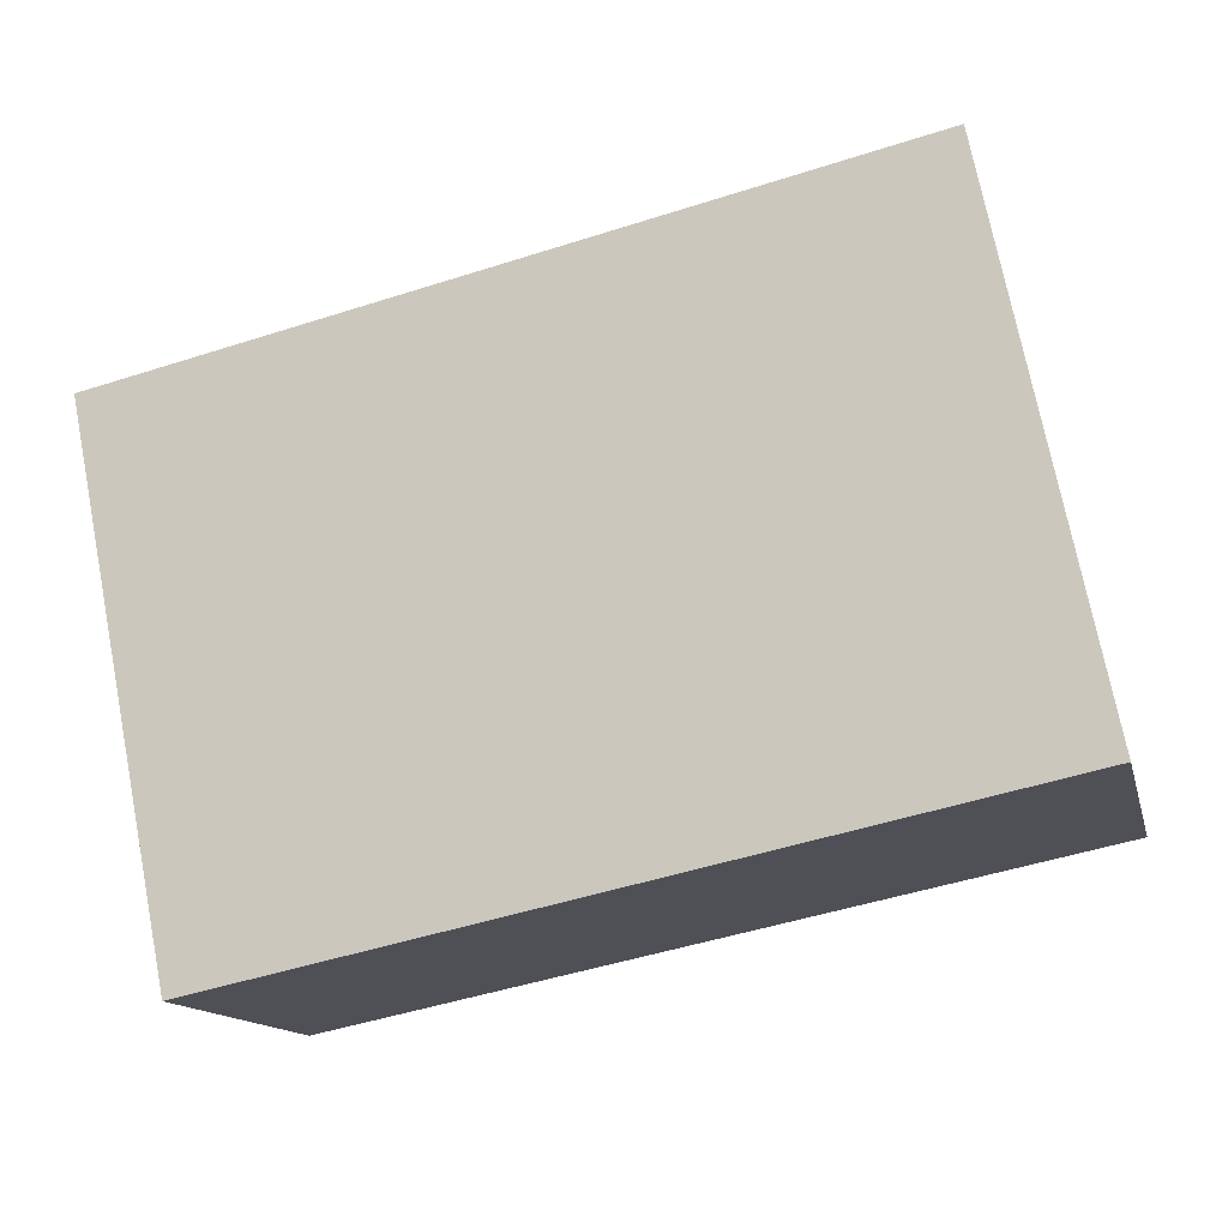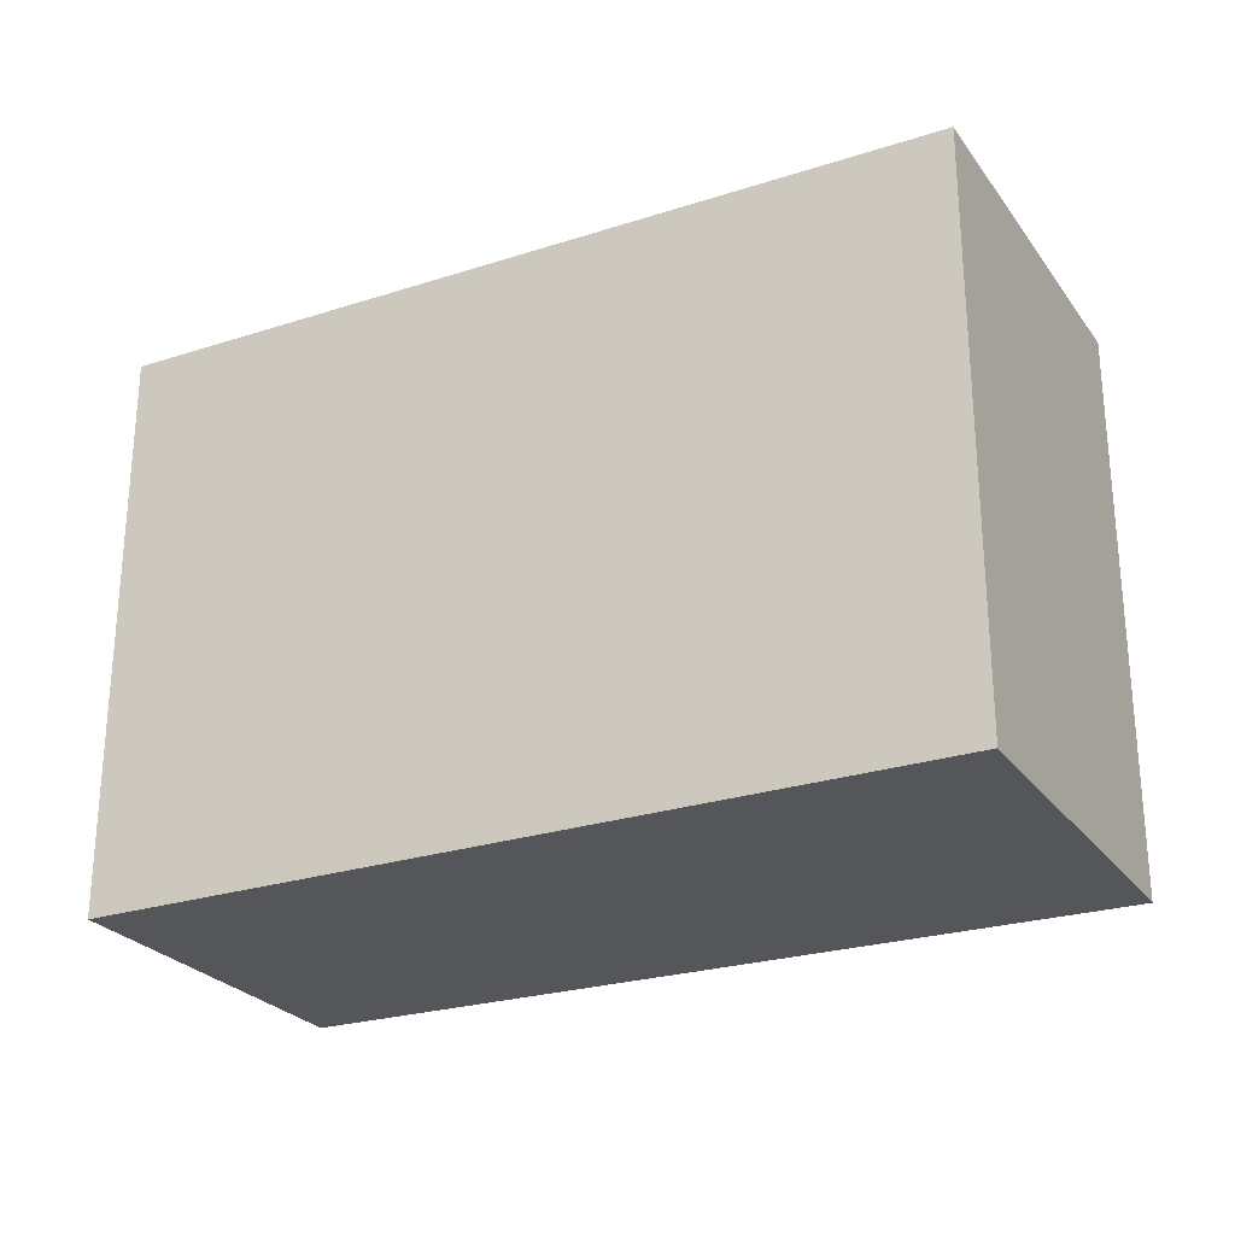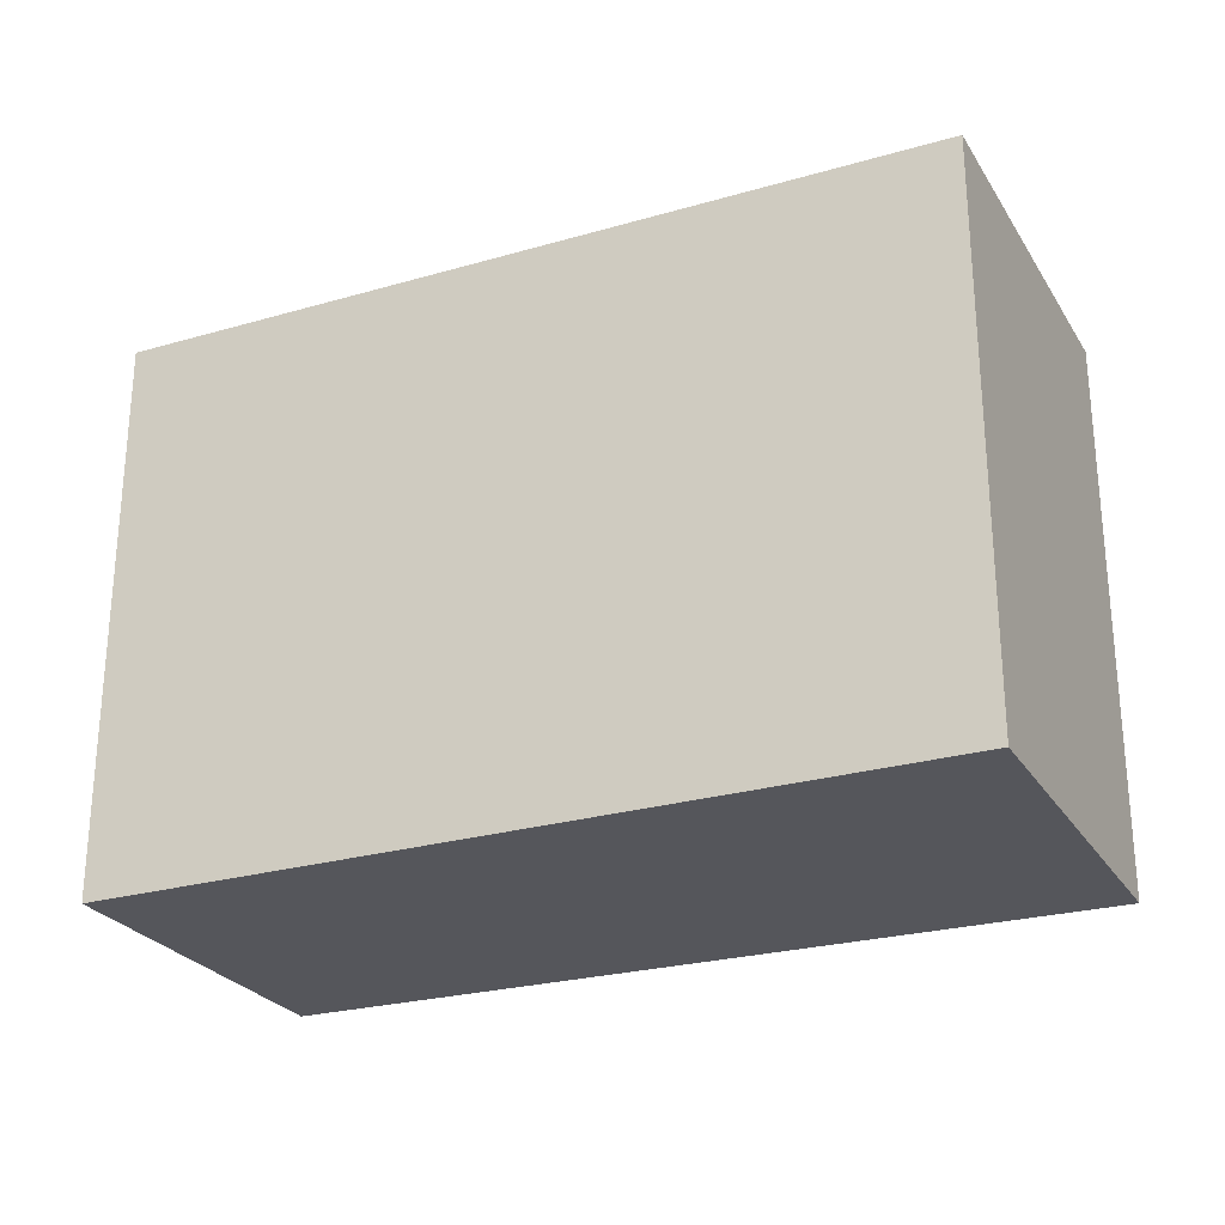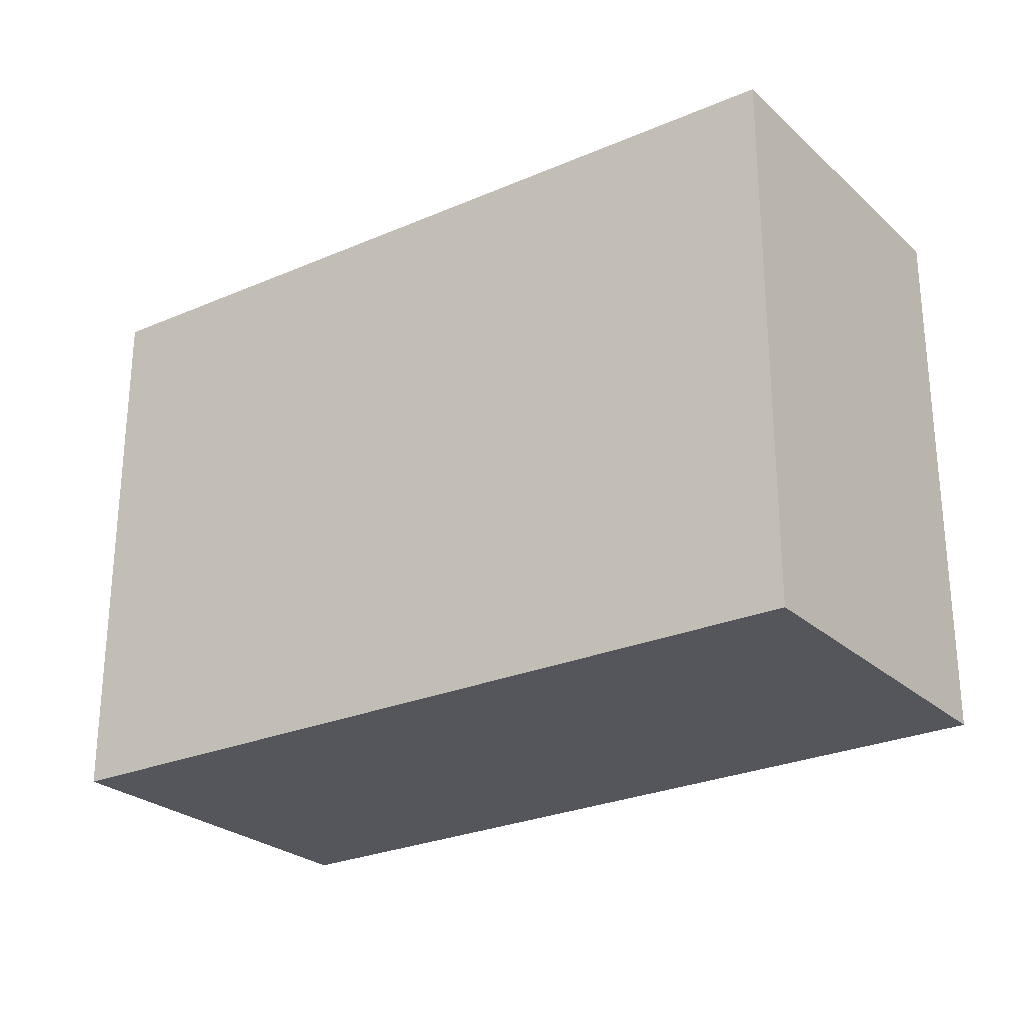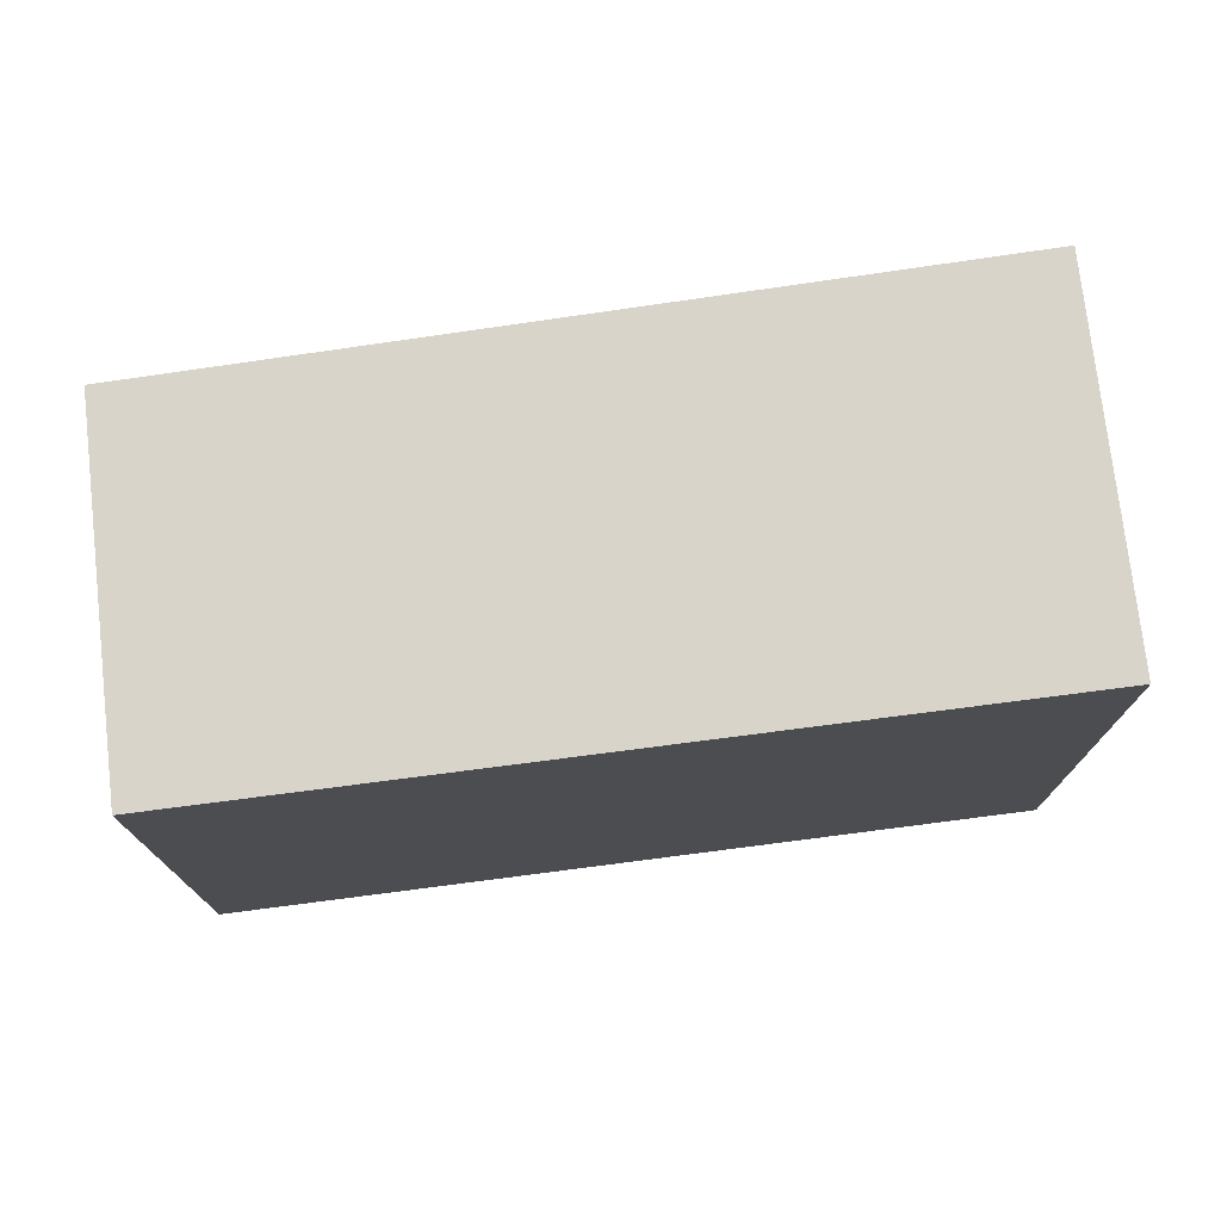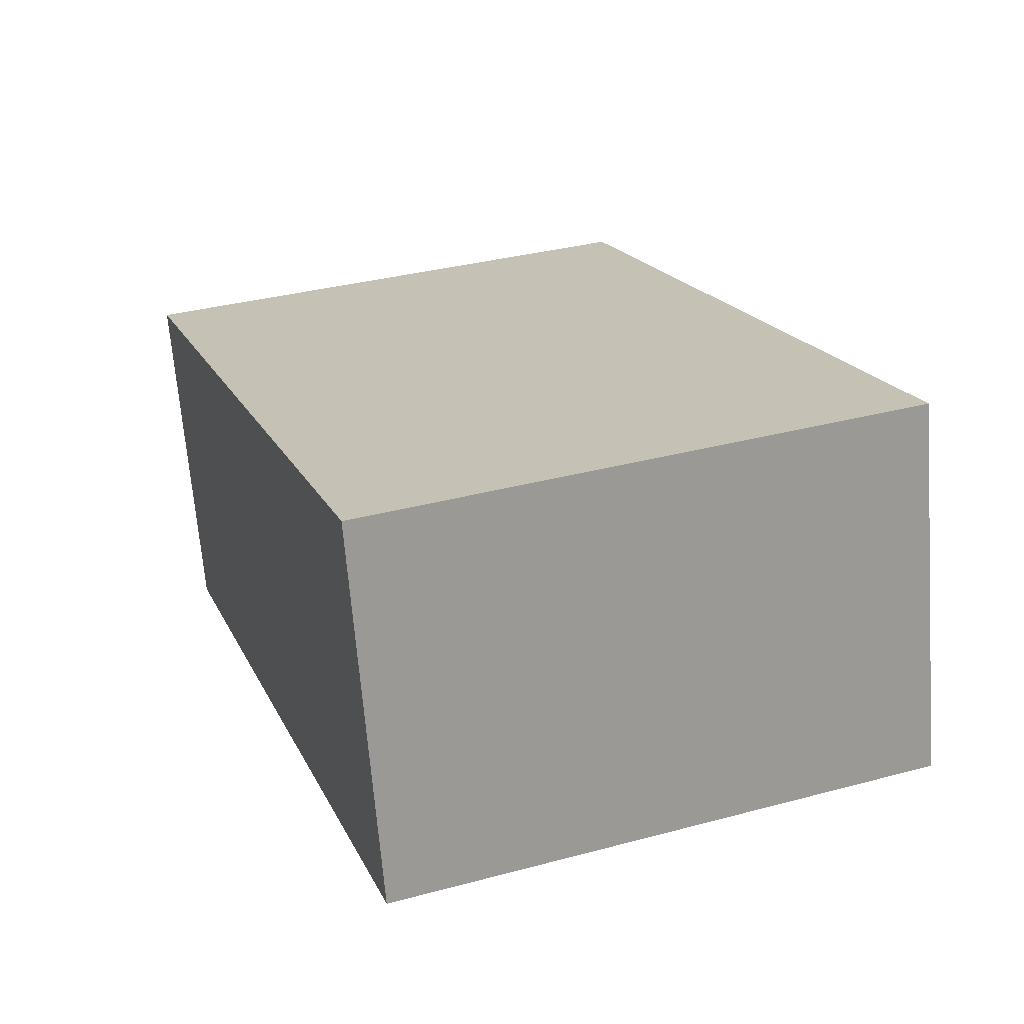
<metadata>
{"format":"obj","ext":"obj","renderer":"f3d","projection":"perspective","resolution":1024,"background":"white","views":[{"elev":73.2,"azim":168.9,"up":"+Z"},{"elev":-26.1,"azim":-138.5,"up":"+Y"},{"elev":-26.3,"azim":-141.1,"up":"+Y"},{"elev":-26.3,"azim":49.7,"up":"+Y"},{"elev":75.2,"azim":-172.9,"up":"+Y"},{"elev":34.7,"azim":-109.7,"up":"+Z"}]}
</metadata>
<code>
v  5.345 3.377 0.866
v  0 3.377 2.068e-16
v  0.537 3.377 2.214
v  4.834 3.377 -1.245
v  0.537 -1.356e-16 2.214
v  5.345 -5.303e-17 0.866
v  4.834 7.623e-17 -1.245
v  0 0 0
g defaultobject
f 1 2 3
f 2 1 4
f 5 1 3
f 1 5 6
f 6 4 1
f 4 6 7
f 7 2 4
f 2 7 8
f 8 3 2
f 3 8 5
f 8 6 5
f 6 8 7

</code>
